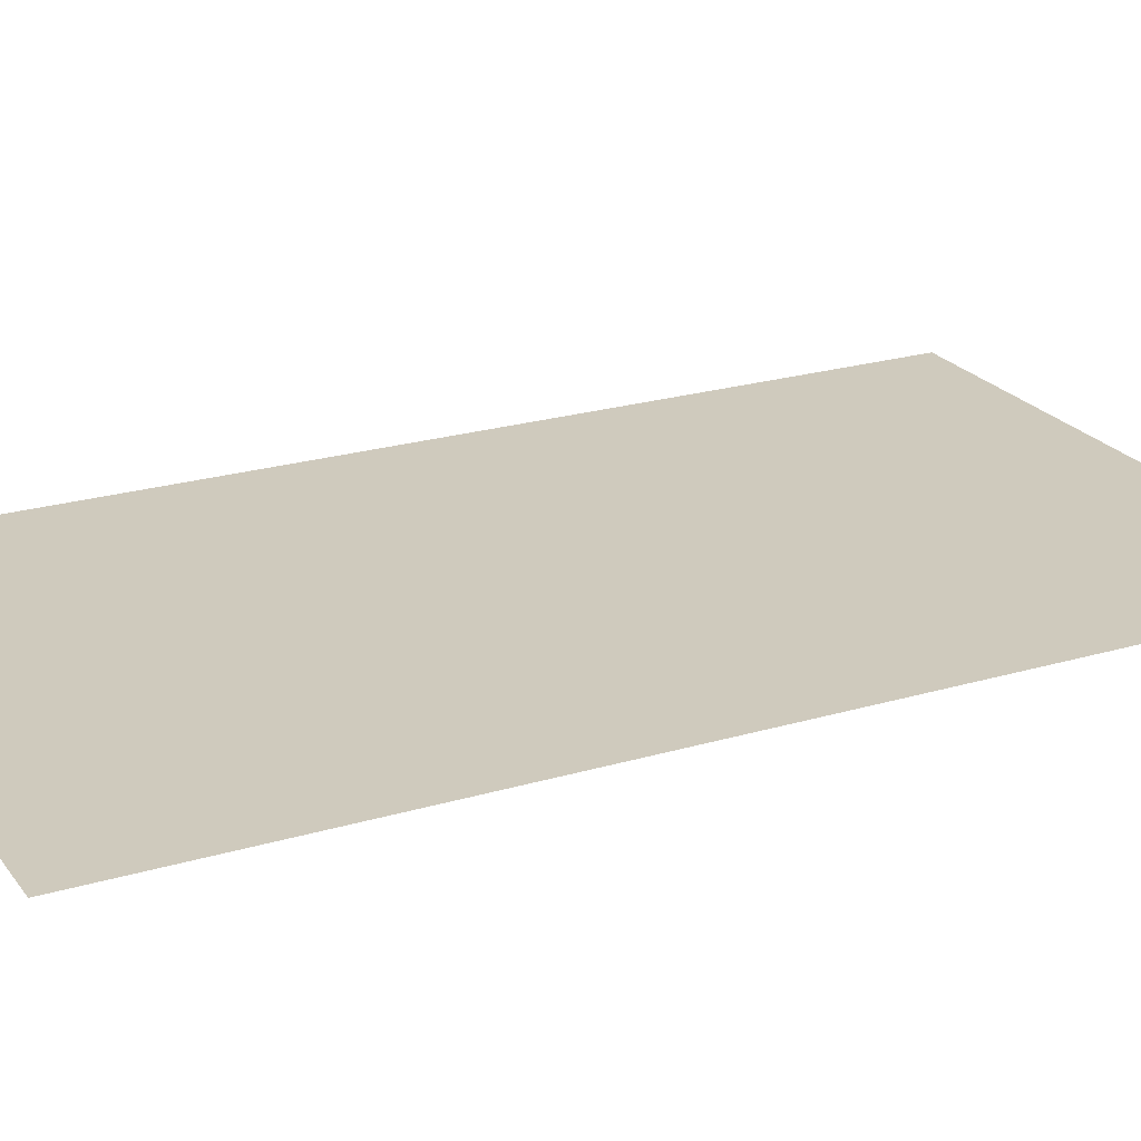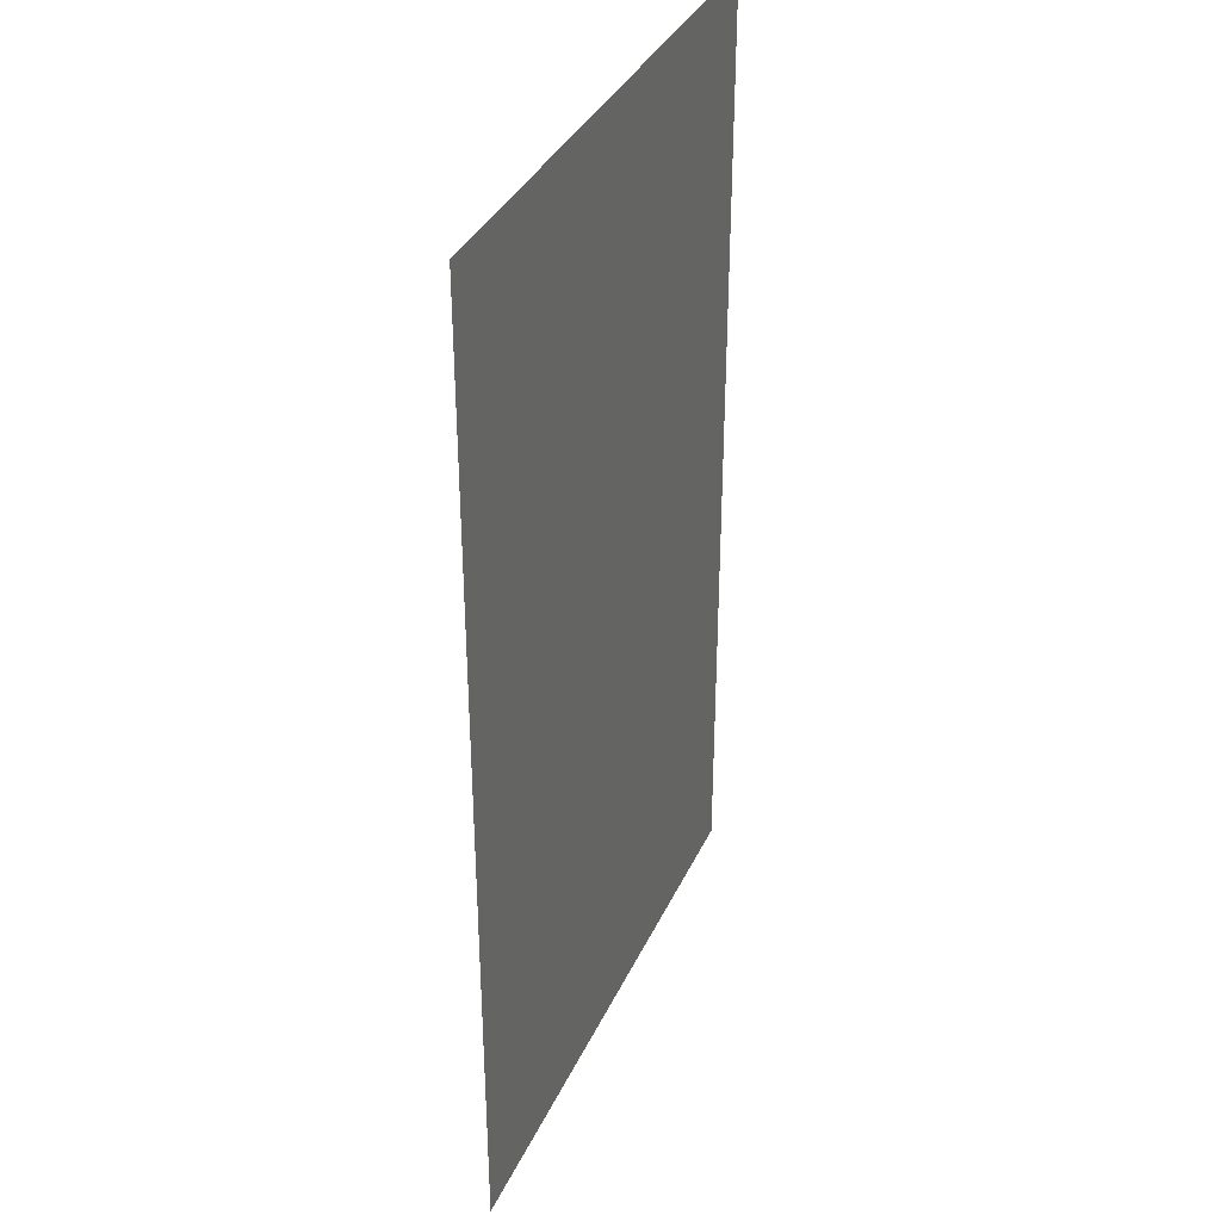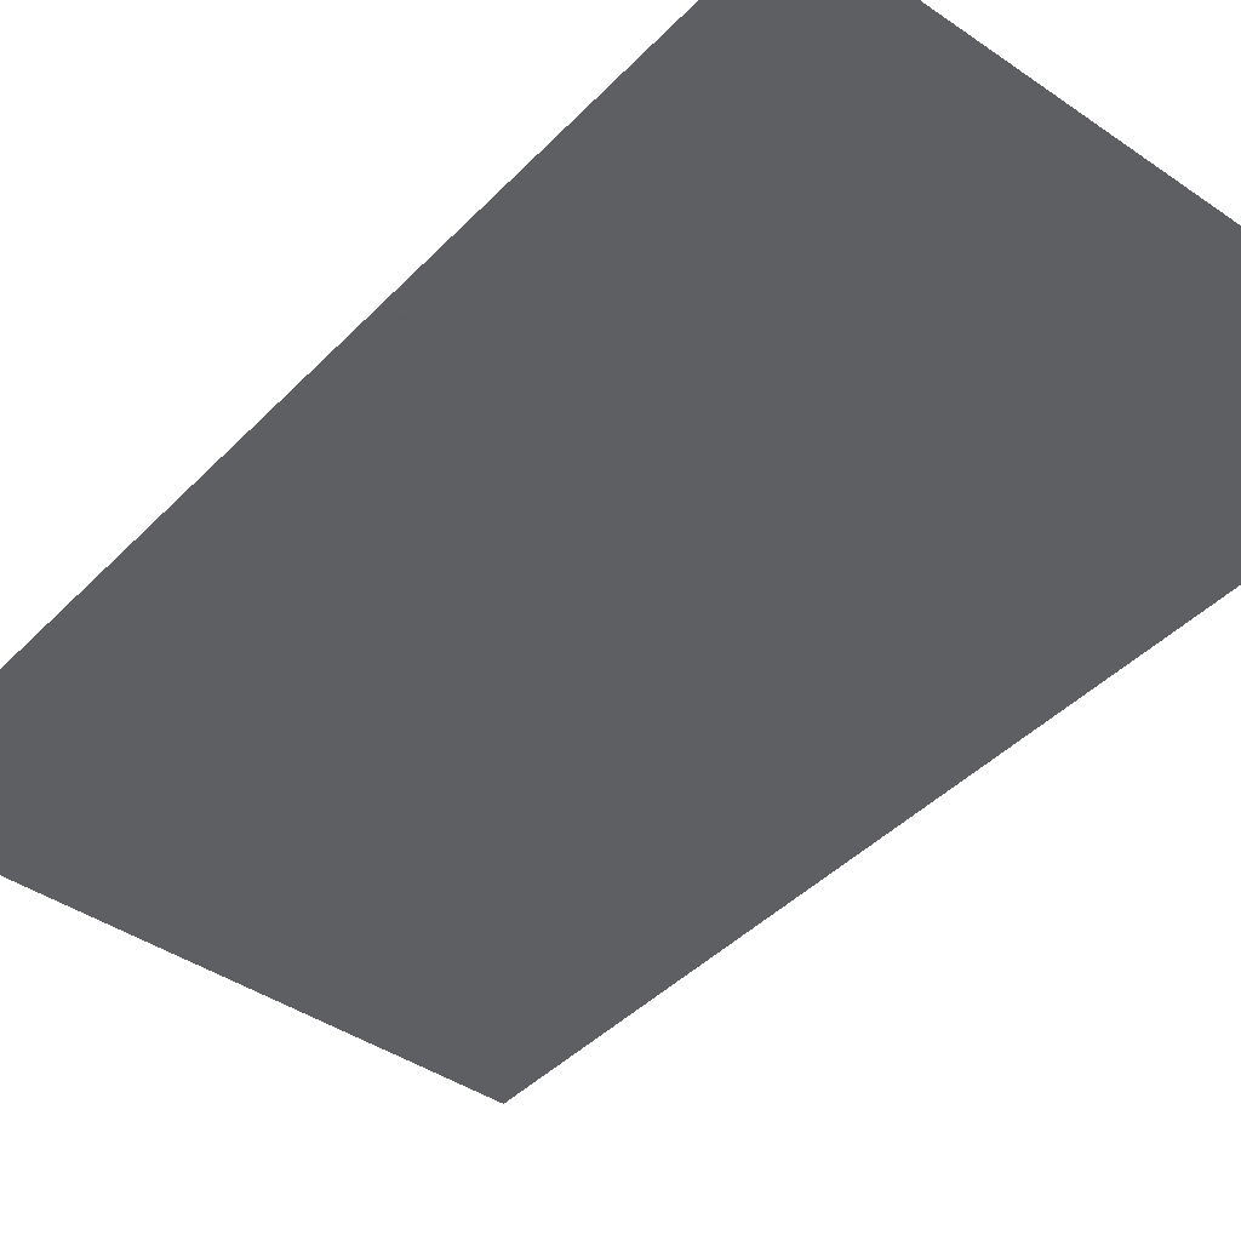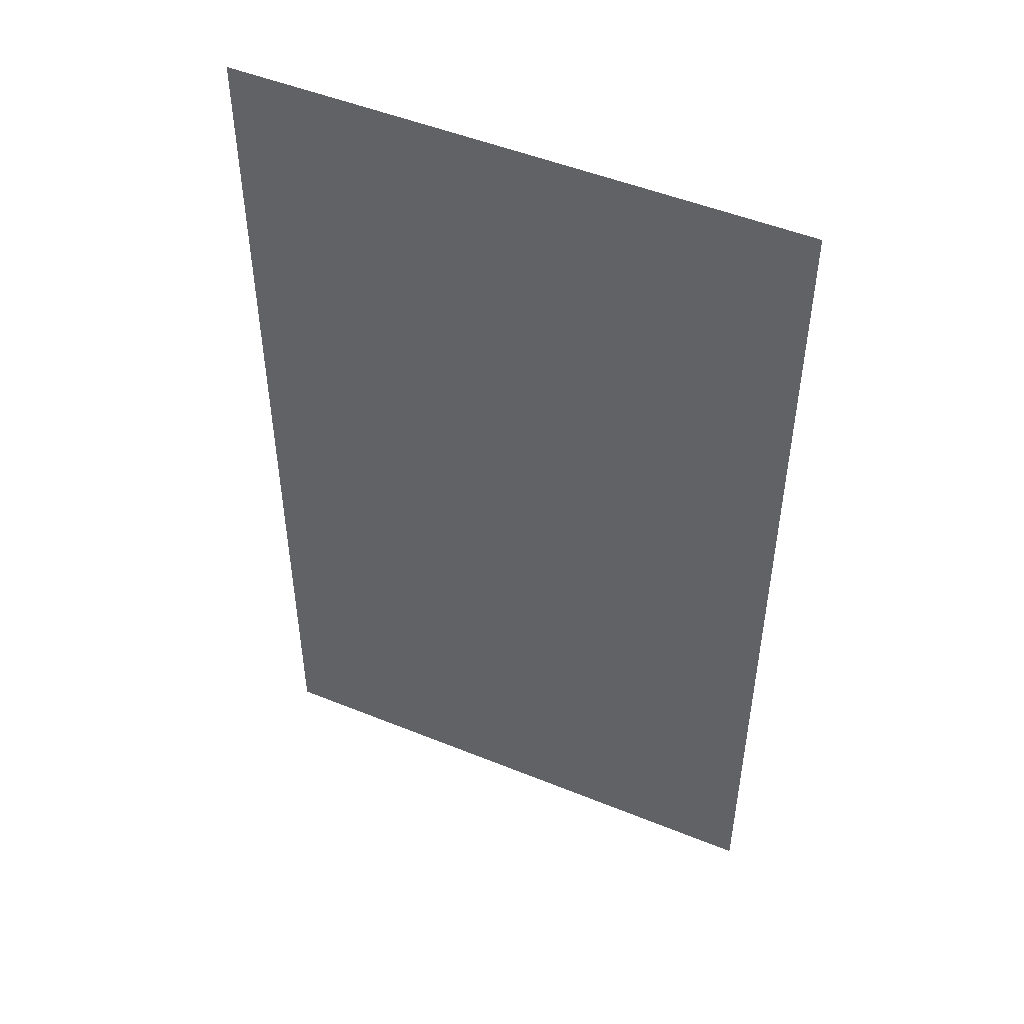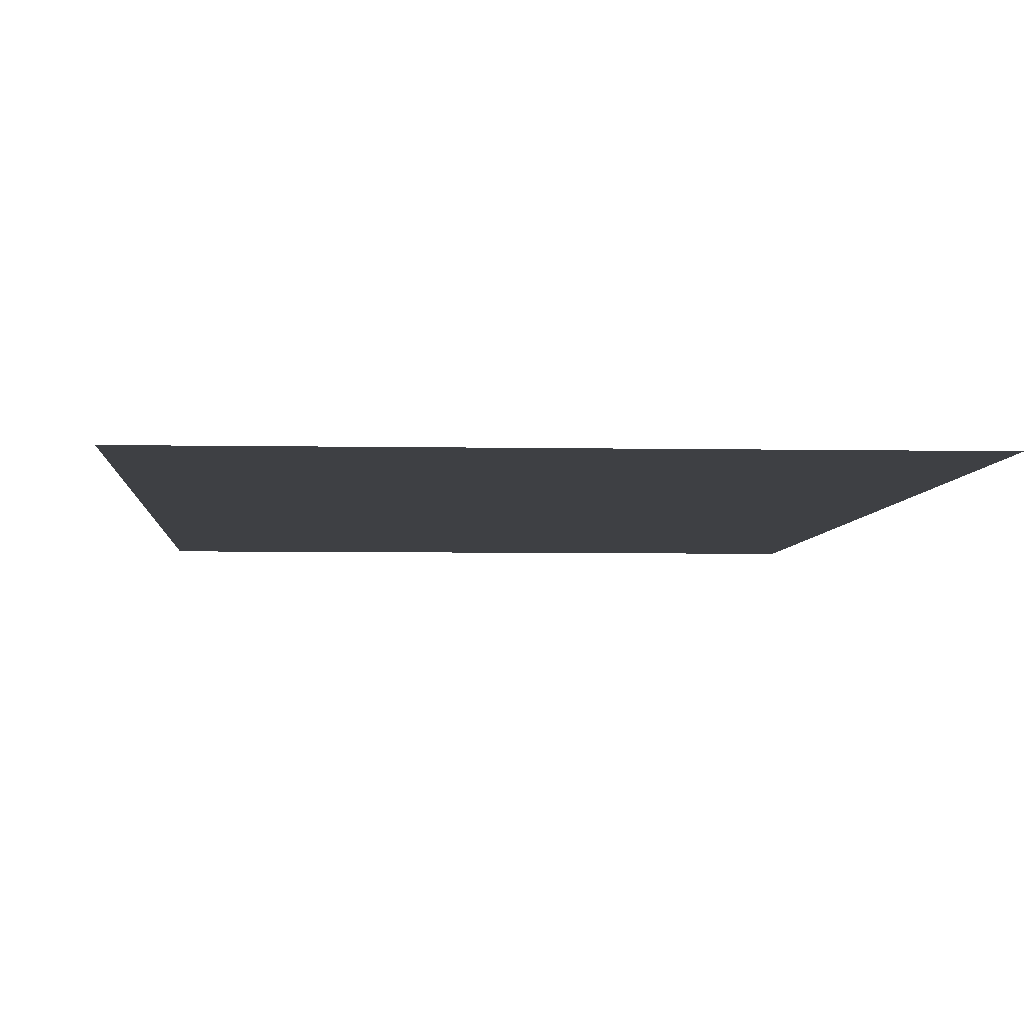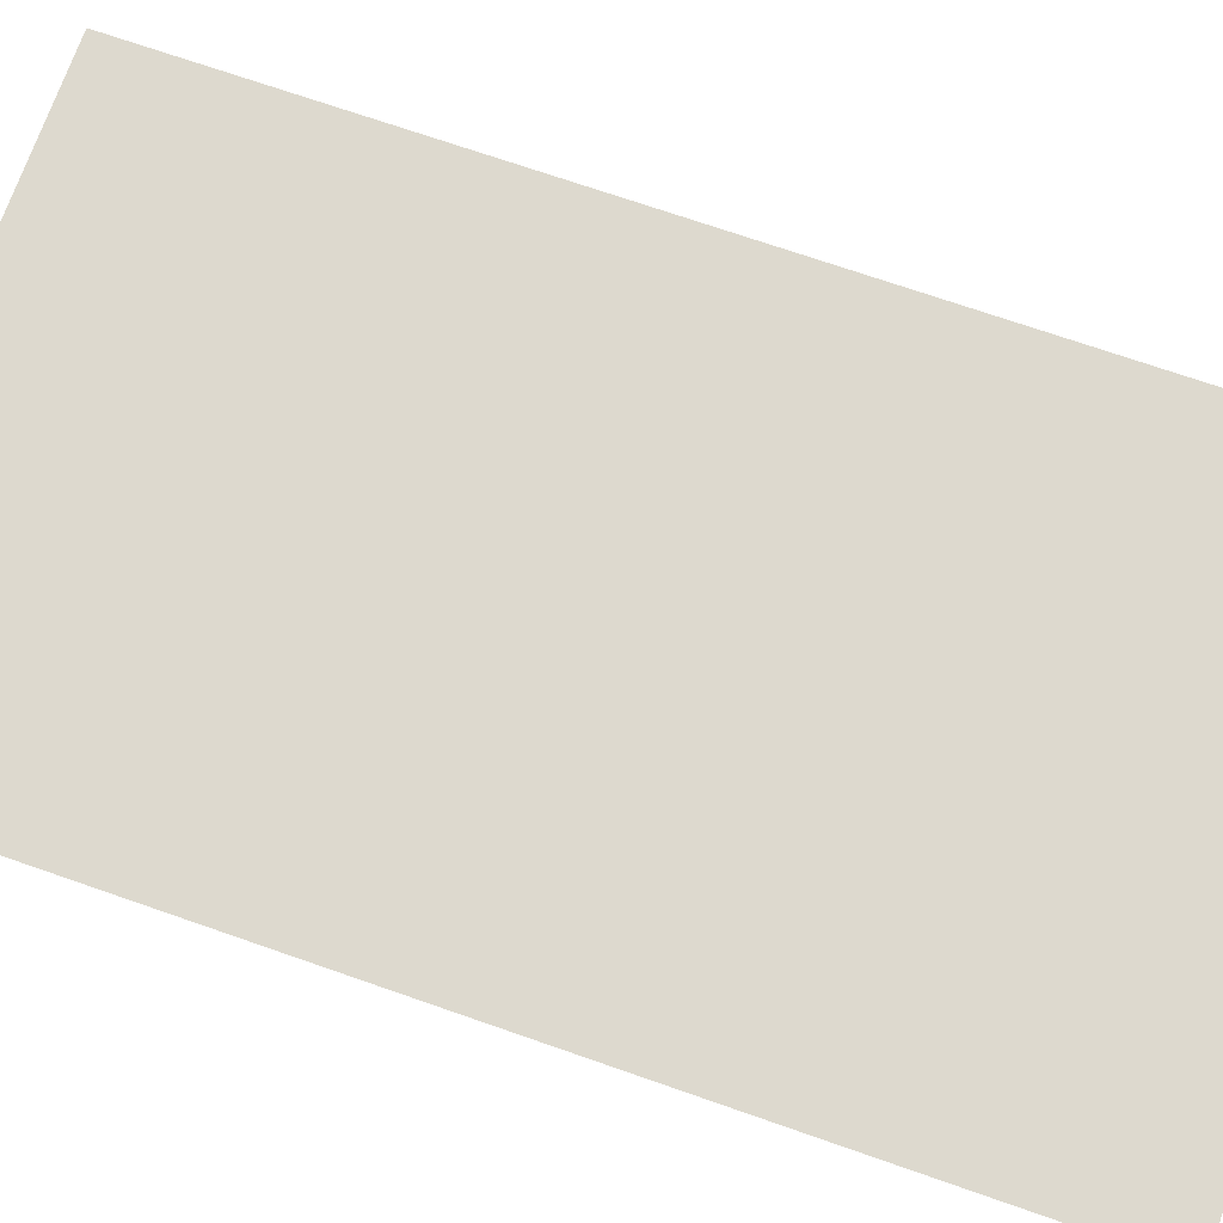
<metadata>
{"format":"obj","ext":"obj","renderer":"f3d","projection":"perspective","resolution":1024,"background":"white","views":[{"elev":22.9,"azim":63.1,"up":"+Y"},{"elev":36.1,"azim":-67.4,"up":"+Z"},{"elev":-42.0,"azim":140.5,"up":"+Y"},{"elev":49.5,"azim":-155.8,"up":"+Z"},{"elev":-4.6,"azim":-3.8,"up":"+Y"},{"elev":71.7,"azim":-70.8,"up":"+Y"}]}
</metadata>
<code>
v -6.658 16.65 0
v -5.489 16.65 0
v -6.658 16.65 2
v -5.489 16.65 2
f 1 2 3
f 2 3 4

</code>
